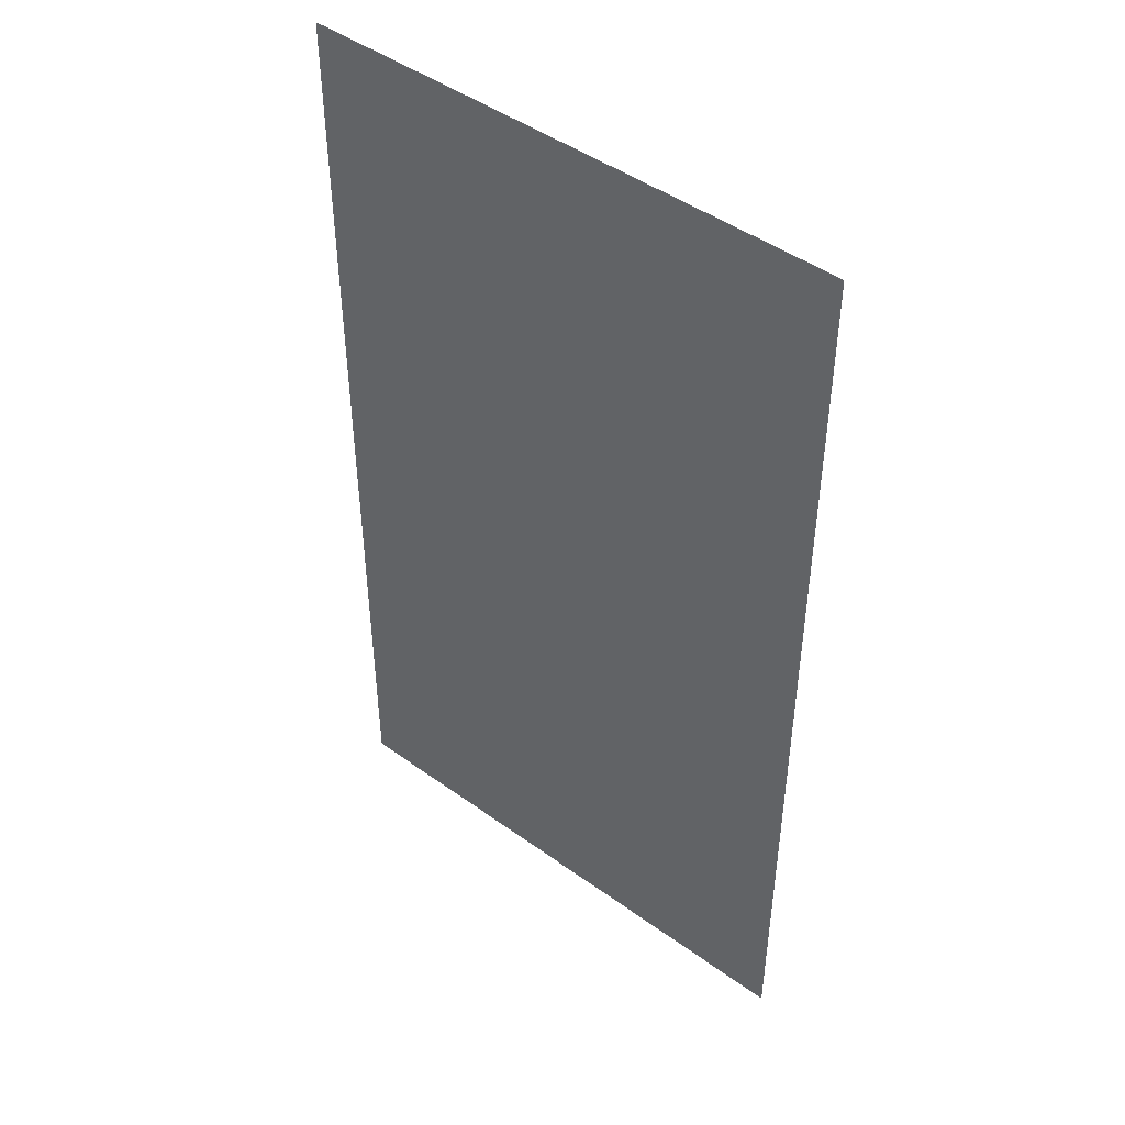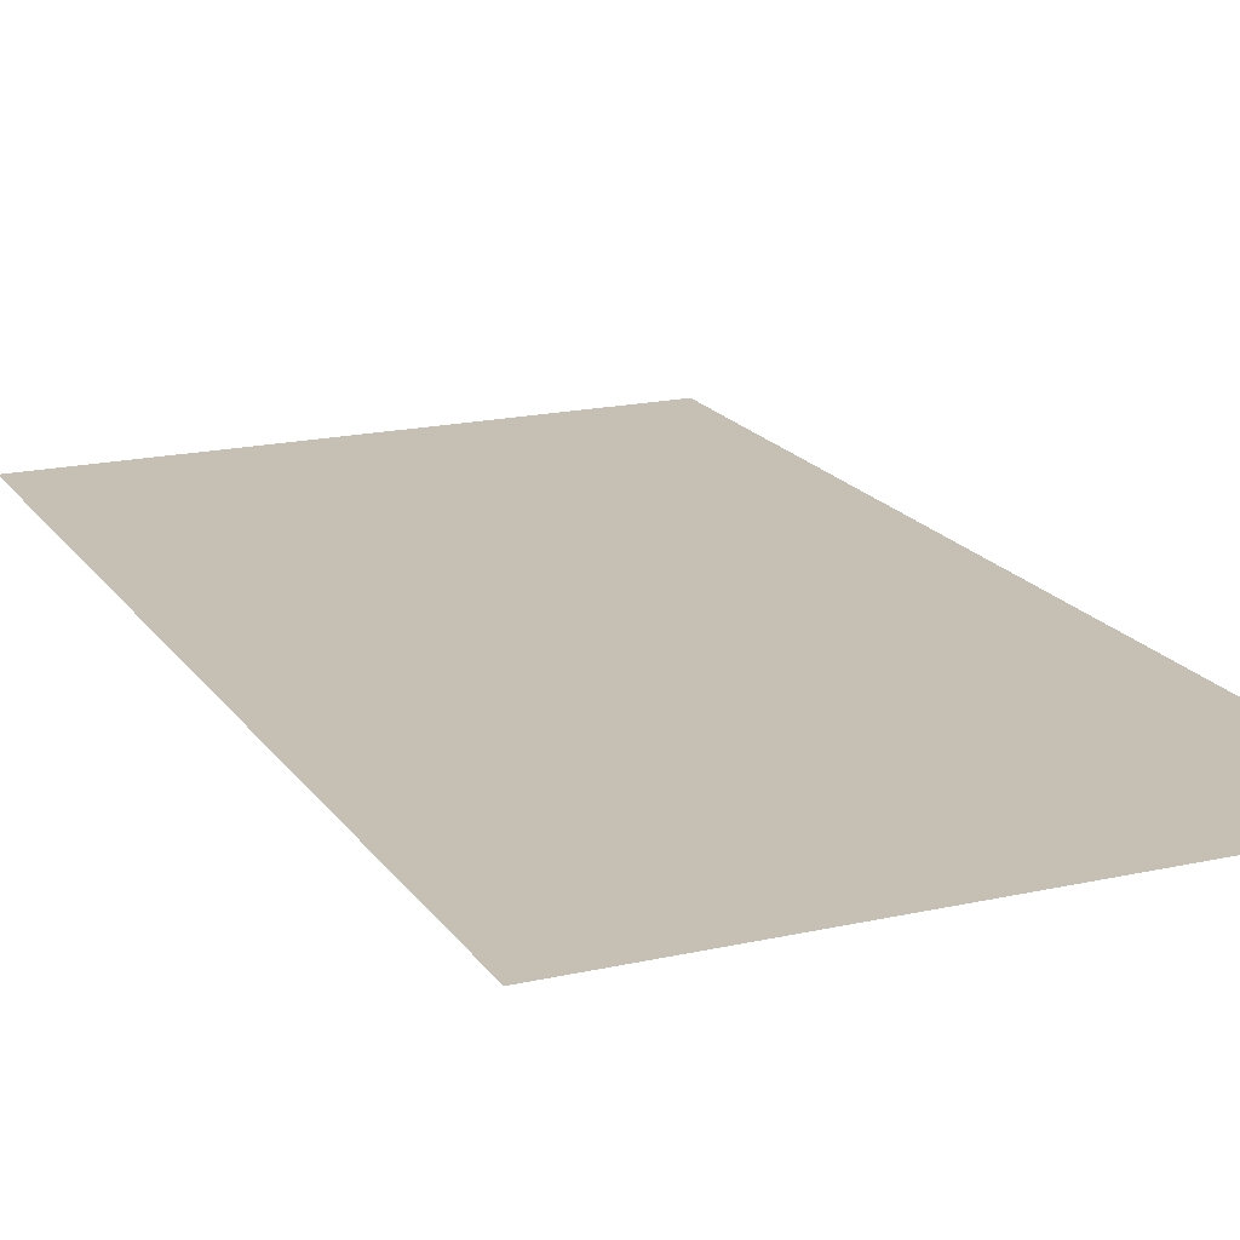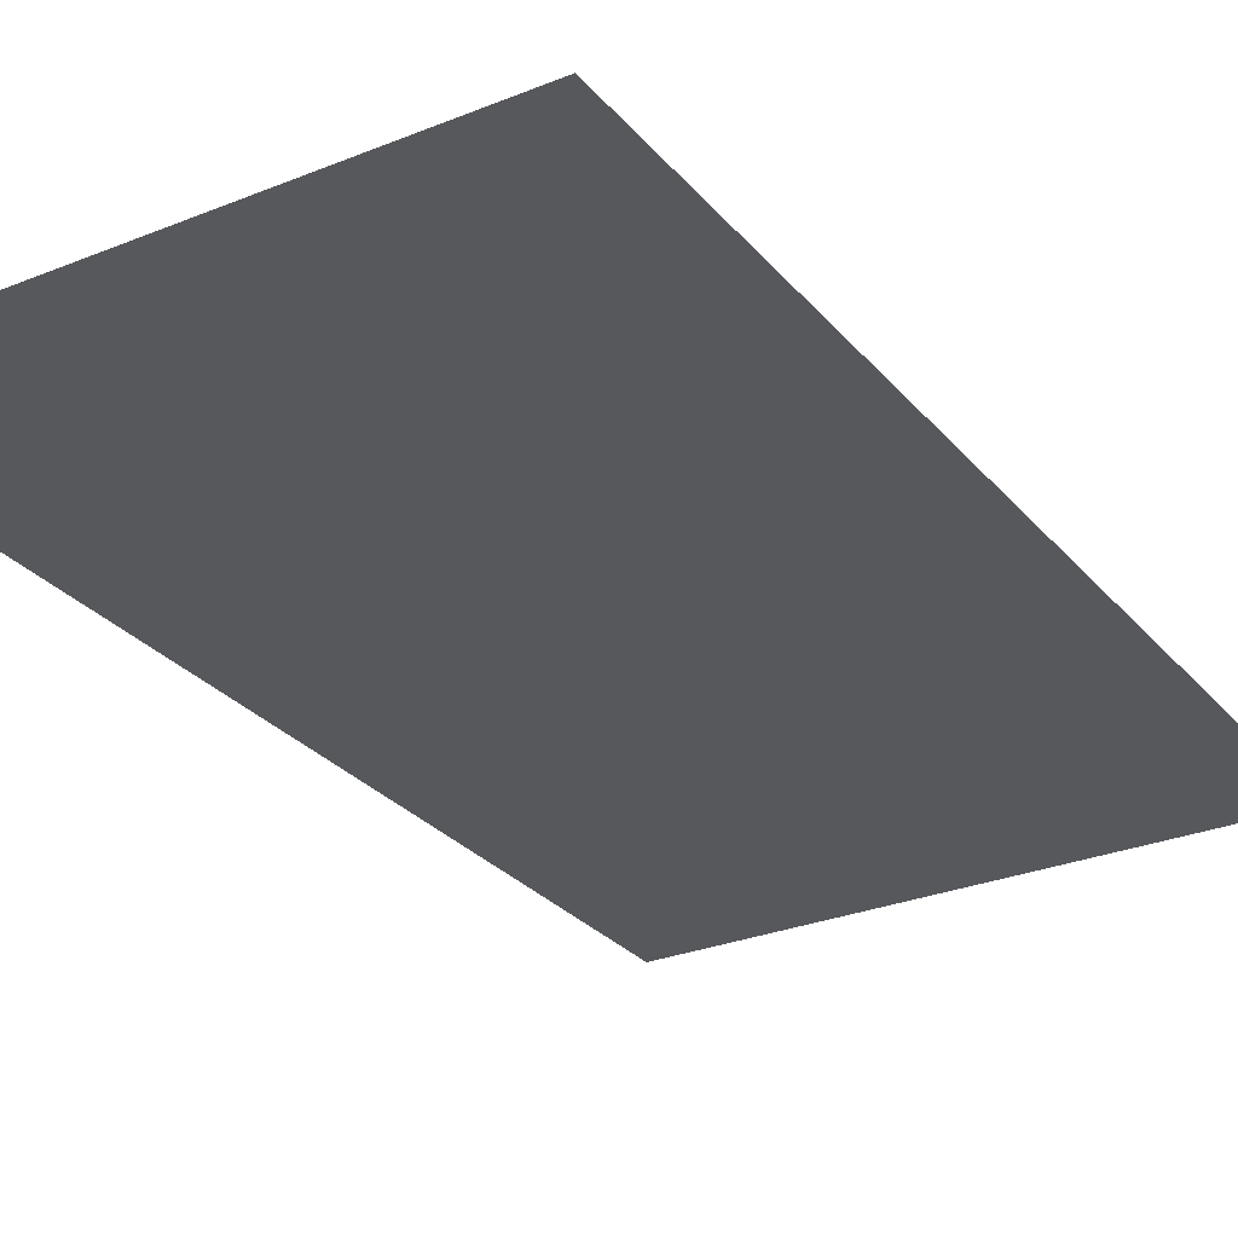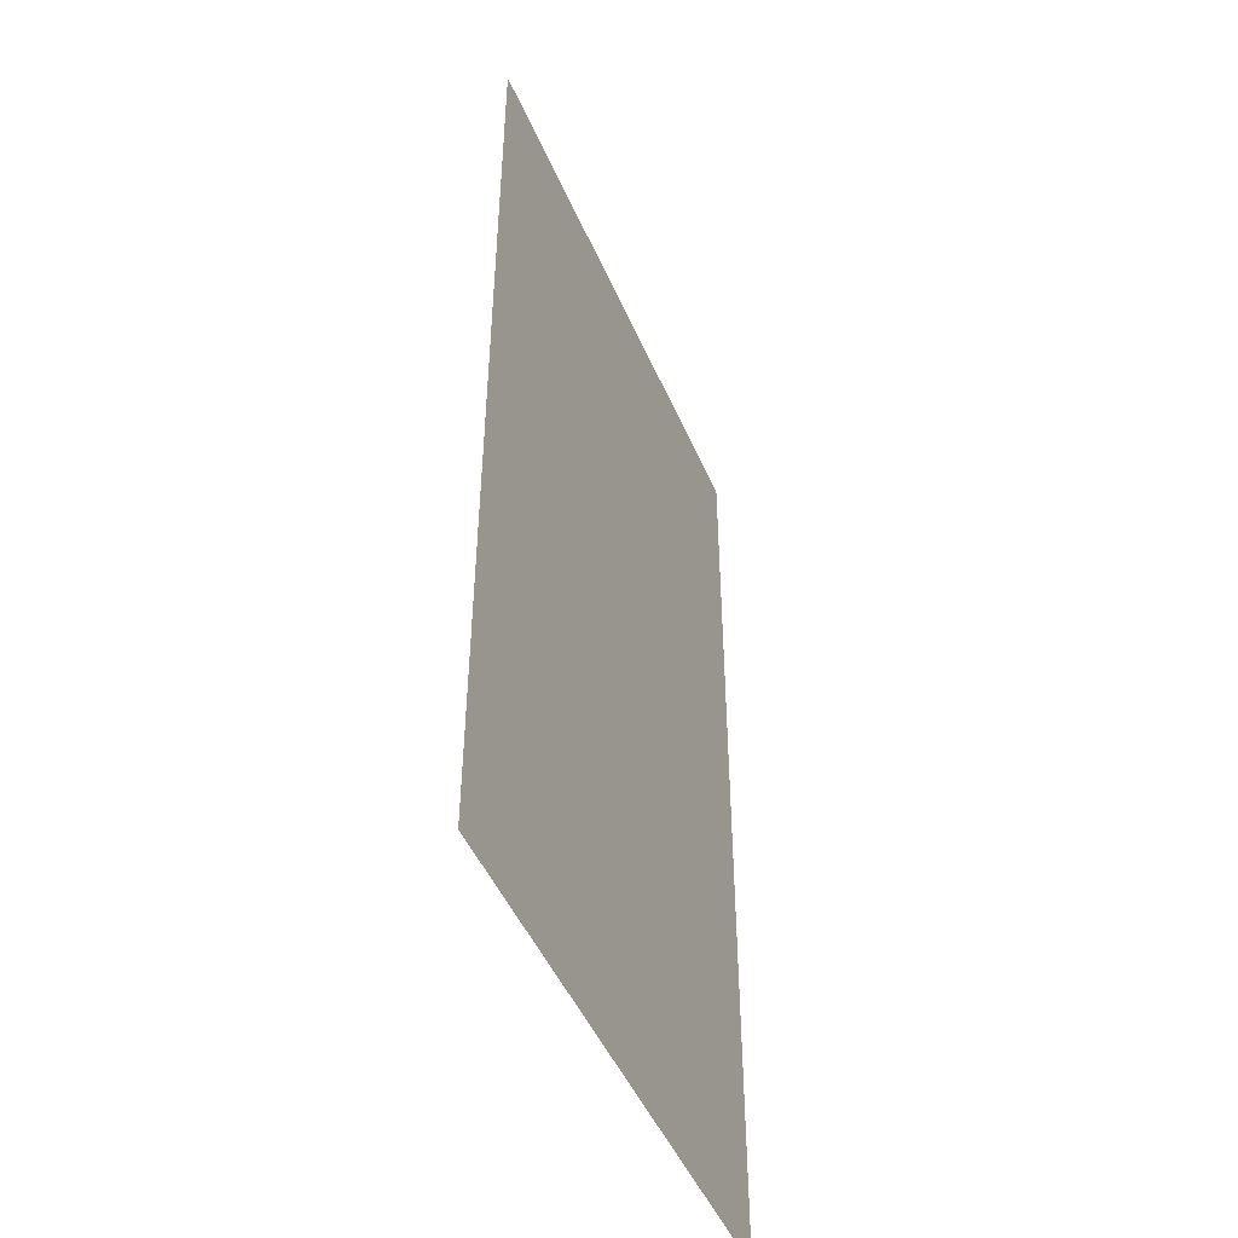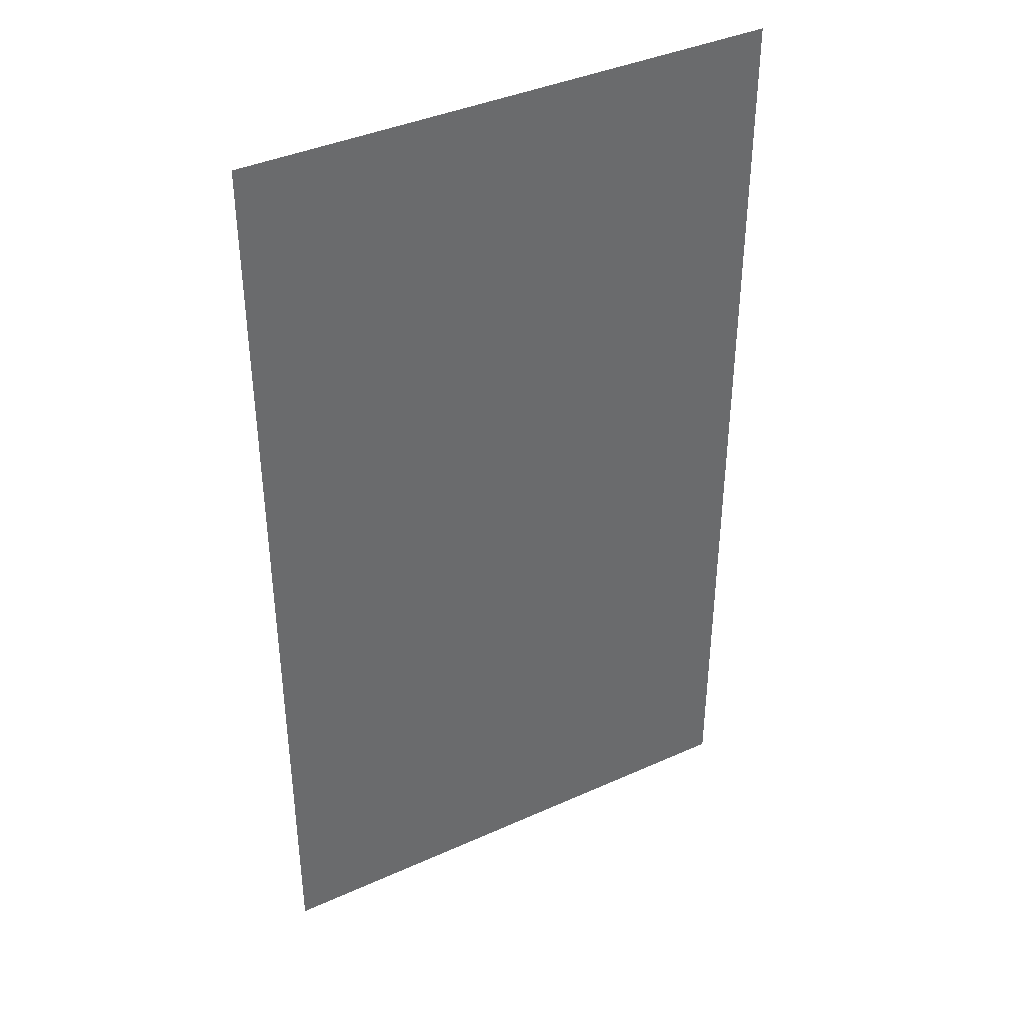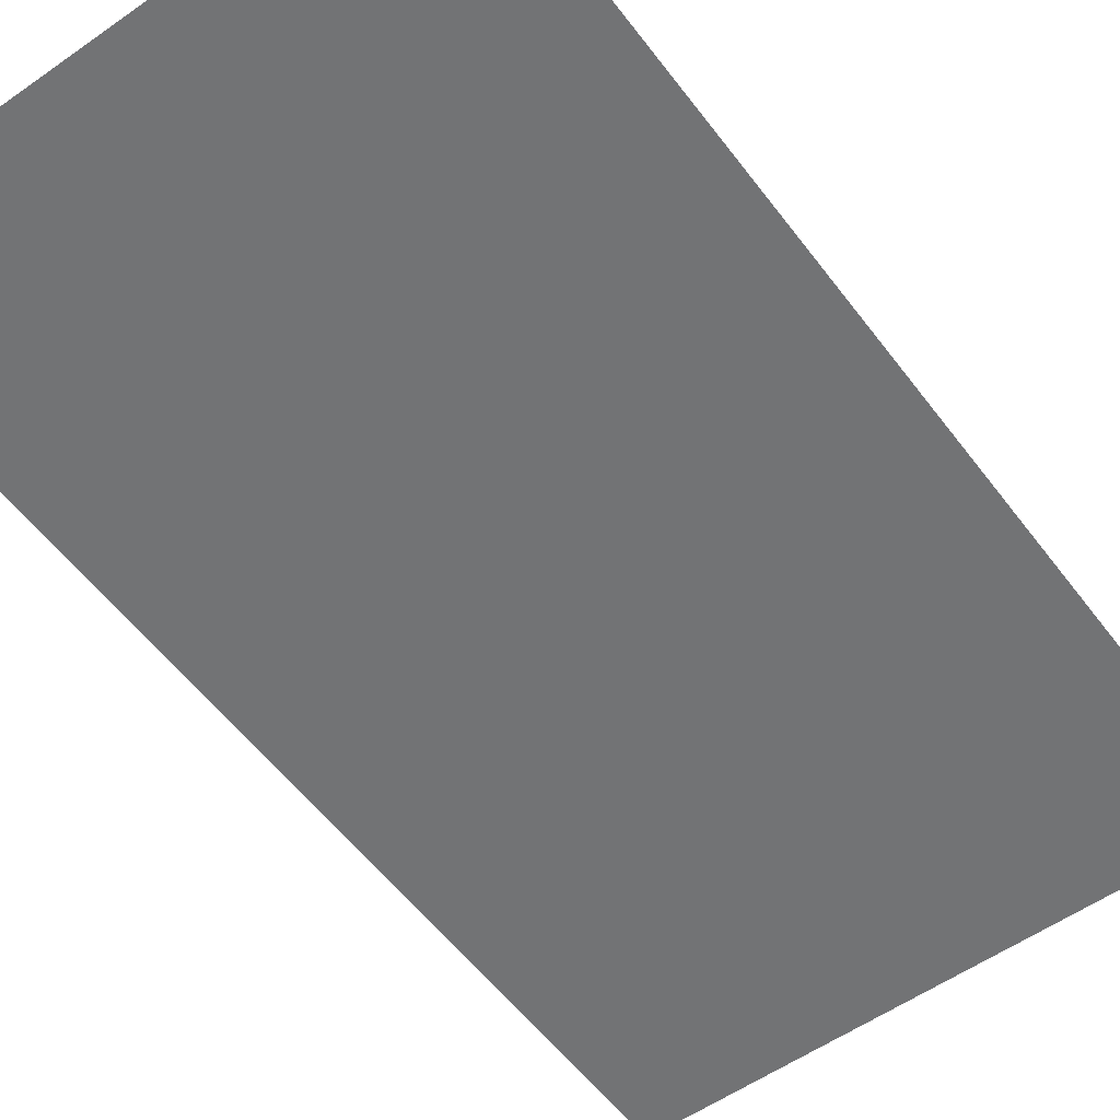
<metadata>
{"format":"obj","ext":"obj","renderer":"f3d","projection":"perspective","resolution":1024,"background":"white","views":[{"elev":46.2,"azim":39.5,"up":"+Z"},{"elev":18.1,"azim":156.3,"up":"+Y"},{"elev":-28.2,"azim":-148.5,"up":"+Y"},{"elev":-48.0,"azim":112.7,"up":"+Z"},{"elev":39.5,"azim":150.8,"up":"+Z"},{"elev":-55.7,"azim":36.4,"up":"+Y"}]}
</metadata>
<code>
o Plane
v -0.9284 0 1.652
v 0.9284 0 1.652
v -0.9284 0 -1.652
v 0.9284 0 -1.652
f 1 2 4 3

</code>
